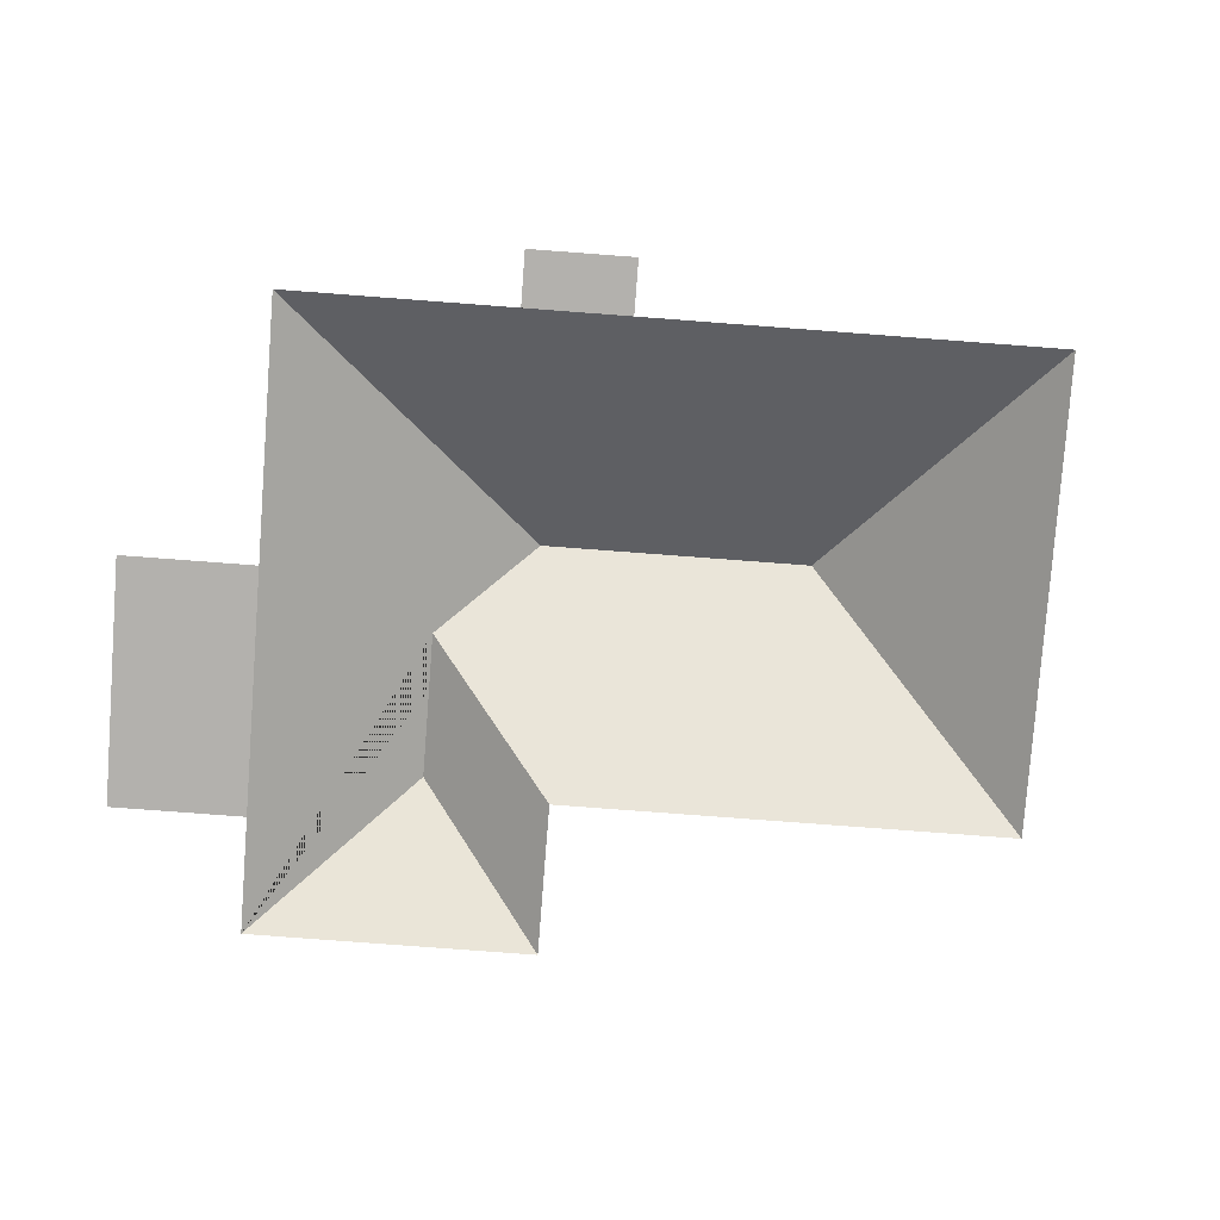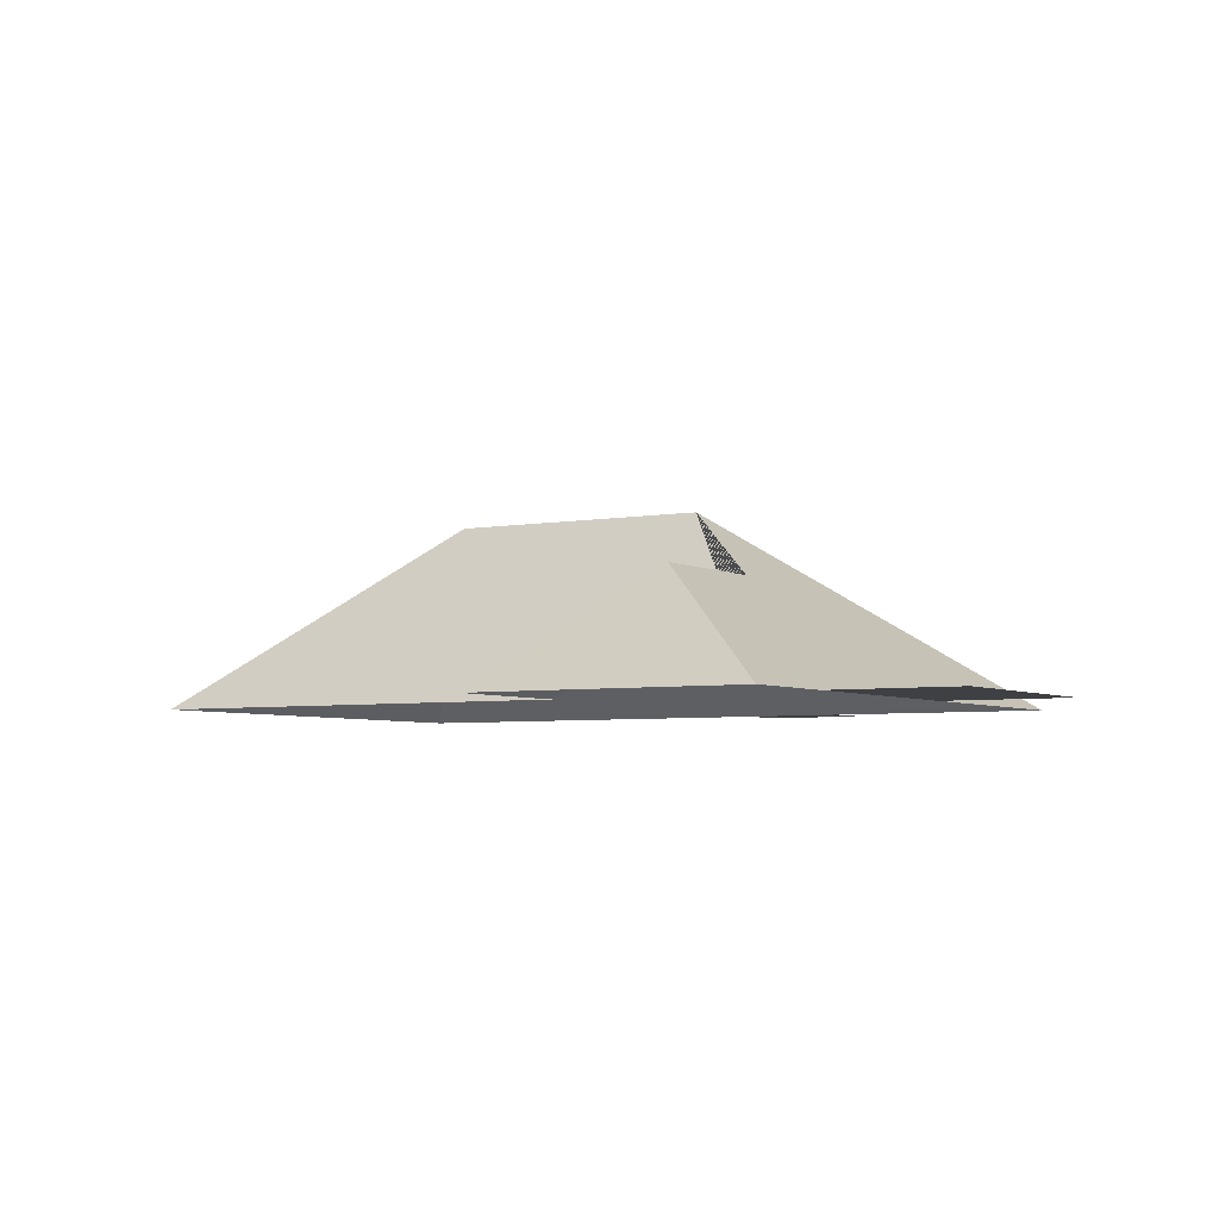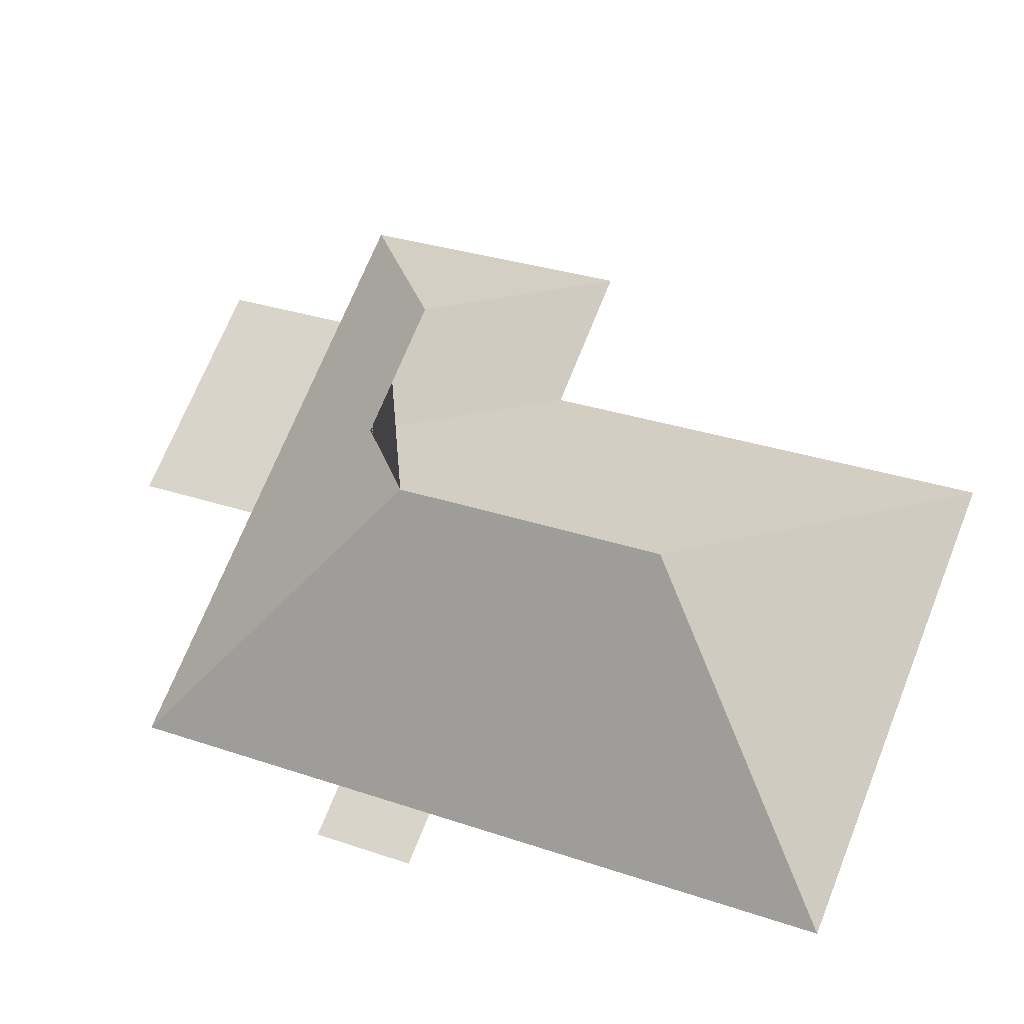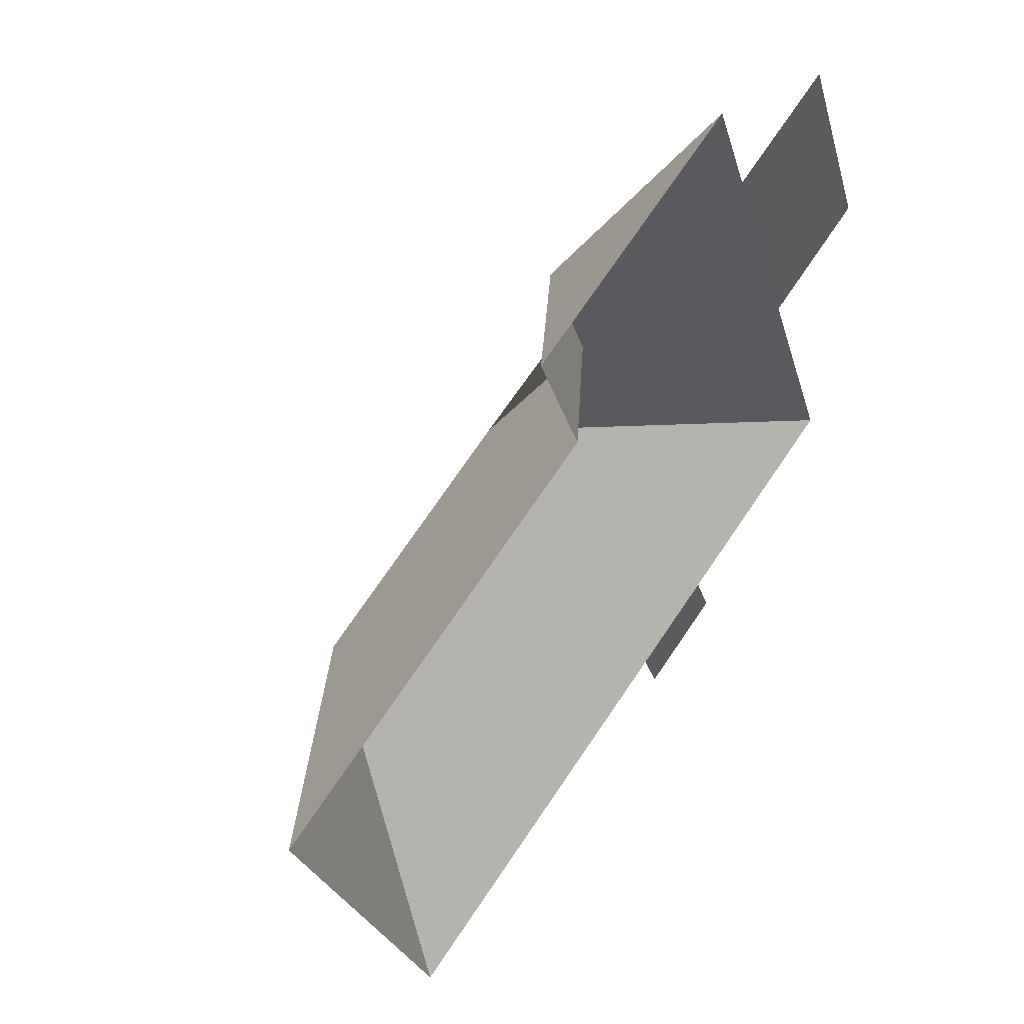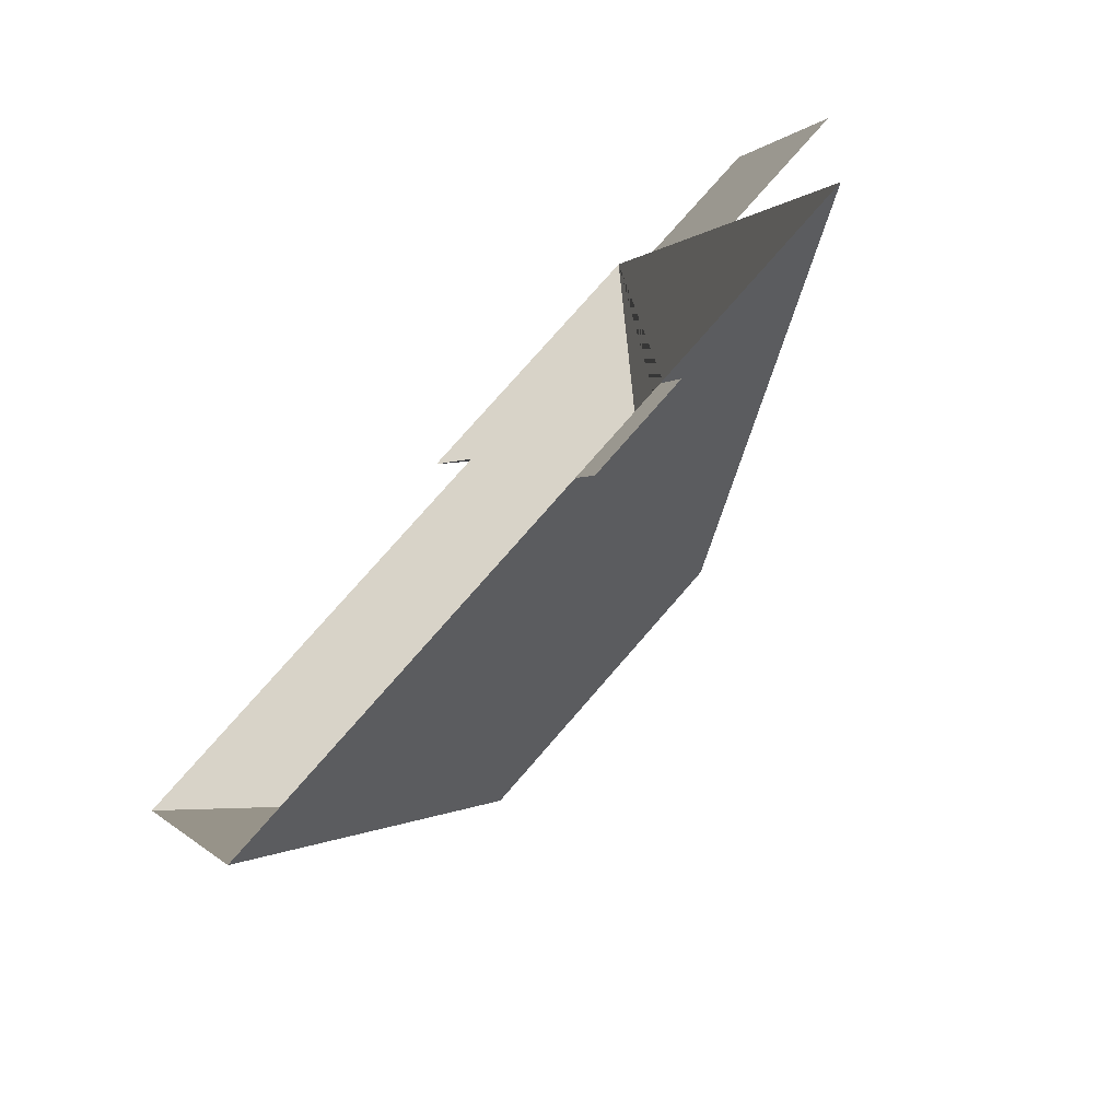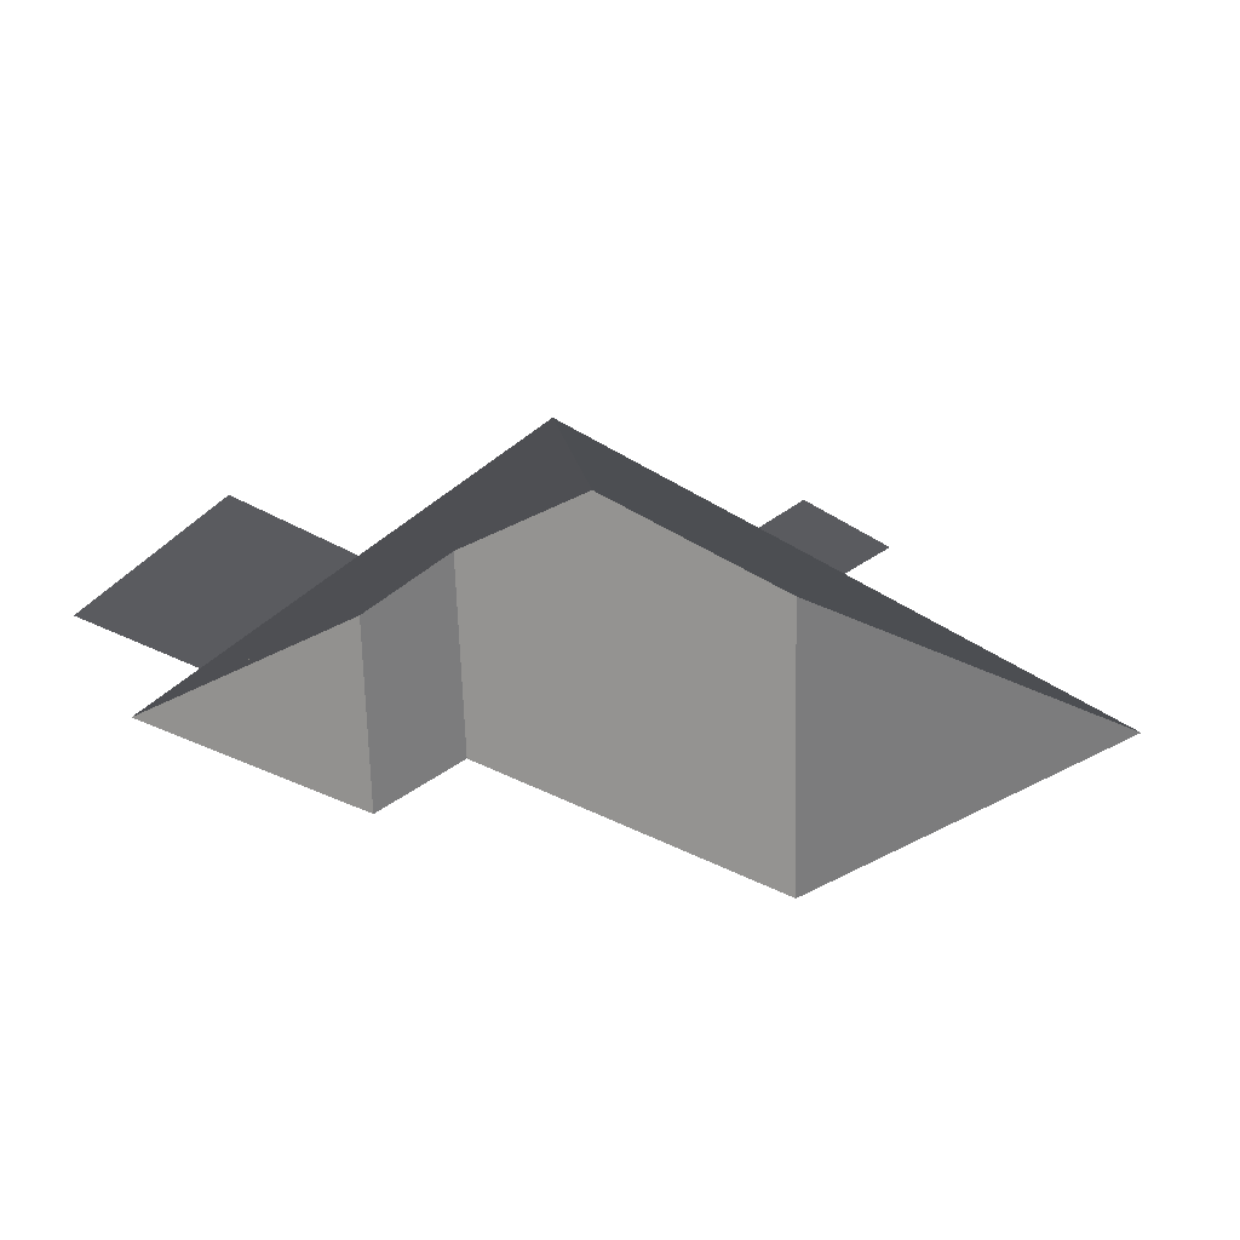
<metadata>
{"format":"obj","ext":"obj","renderer":"f3d","projection":"perspective","resolution":1024,"background":"white","views":[{"elev":-79.2,"azim":153.1,"up":"+Y"},{"elev":-4.6,"azim":8.5,"up":"+Y"},{"elev":-27.7,"azim":-163.7,"up":"+Z"},{"elev":47.0,"azim":-52.3,"up":"+Z"},{"elev":-73.7,"azim":44.9,"up":"+Z"},{"elev":-33.2,"azim":115.8,"up":"+Y"}]}
</metadata>
<code>
o CG10_500_043073_0019_roof
v 148 75 -56.07
v 244.7 75 -15.76
v 261.2 75 -55.2
v 306.3 75 -36.4
v 210.4 118 -84.49
v 168.9 75 -107
v 15.97 75 -170.7
v 231 118.1 -134.2
v 295.5 75 -137.6
v 340.6 75 -118.9
v 209.2 145 -176.4
v 116.1 145 -215.1
v 331.8 75 -224.7
v 254.7 75 -256.8
v 219.5 75 -271.4
v 81.79 75 -328.8
v 262.3 75 -275
v 227.1 75 -289.7
v 148 0 -56.07
v 244.7 0 -15.76
v 261.2 0 -55.2
v 306.3 0 -36.4
v 340.6 0 -118.9
v 295.5 0 -137.6
v 331.8 0 -224.7
v 254.7 0 -256.8
v 262.3 0 -275
v 227.1 0 -289.7
v 219.5 0 -271.4
v 81.79 0 -328.8
v 15.97 0 -170.7
v 168.9 0 -107
f 7 12 11 8 6
f 16 12 7
f 1 5 2
f 2 3 9 13 11 8 5
f 6 1 5 8
f 4 3 9 10
f 13 11 12 16 15 14
f 18 15 14 17

</code>
